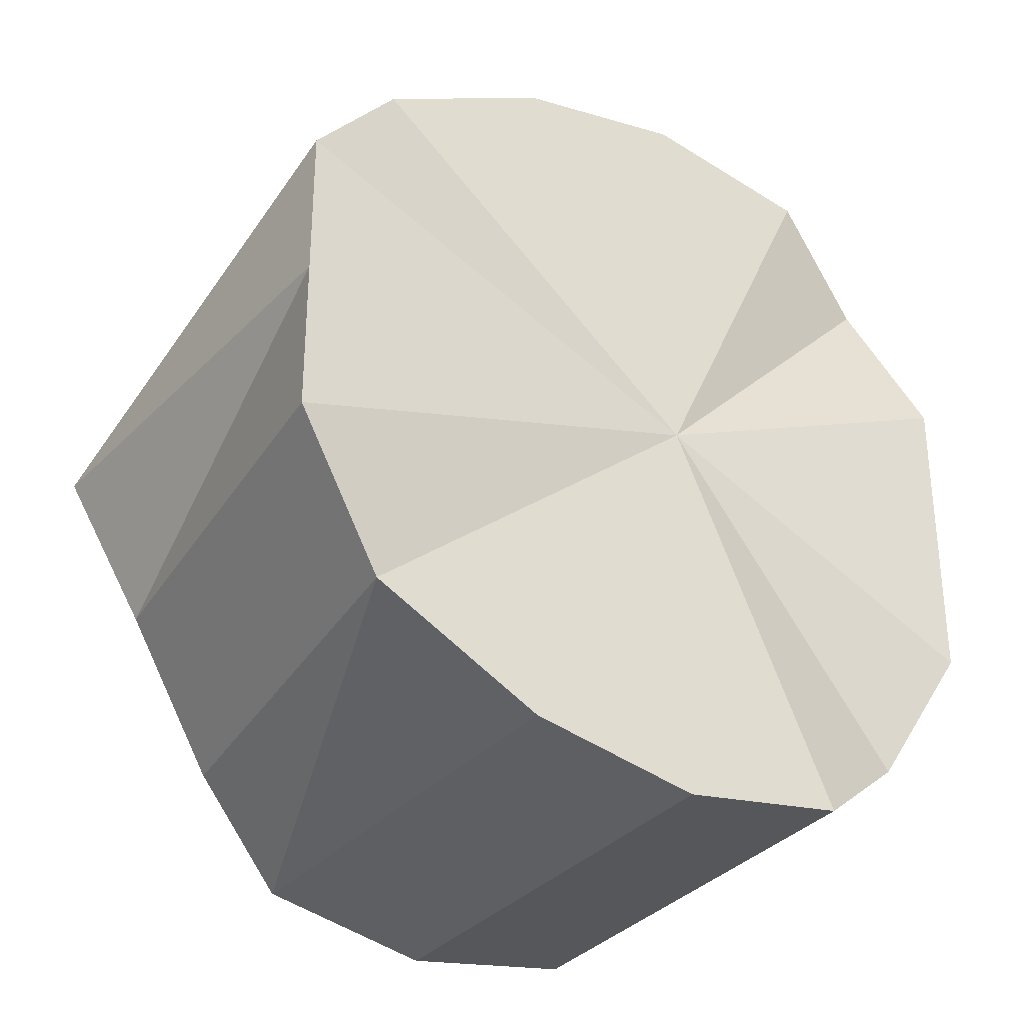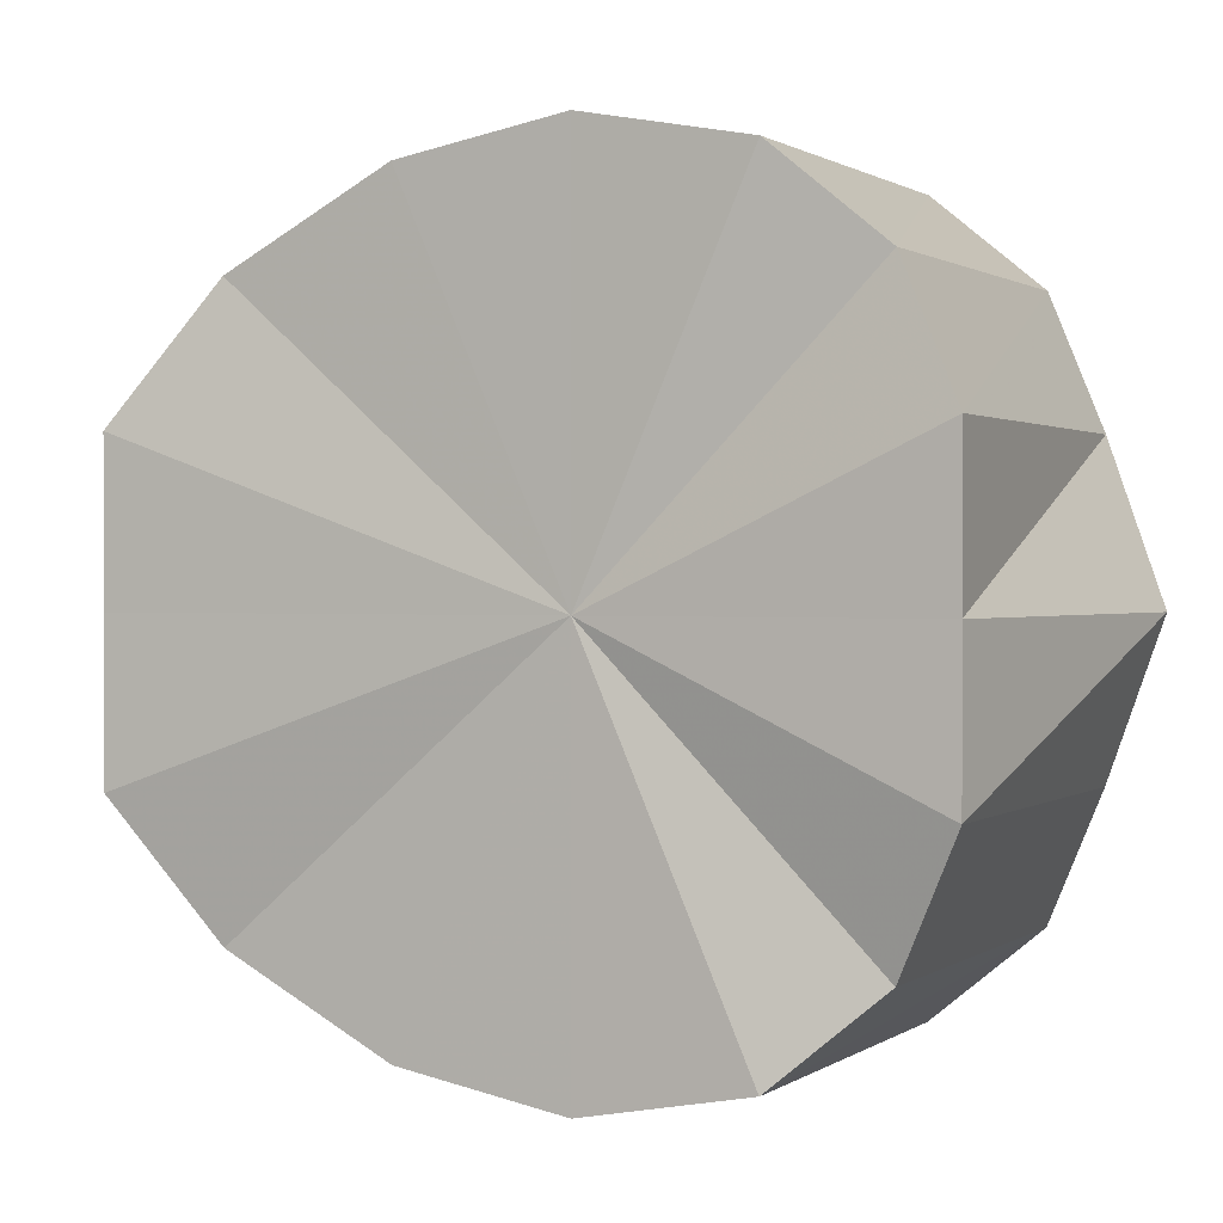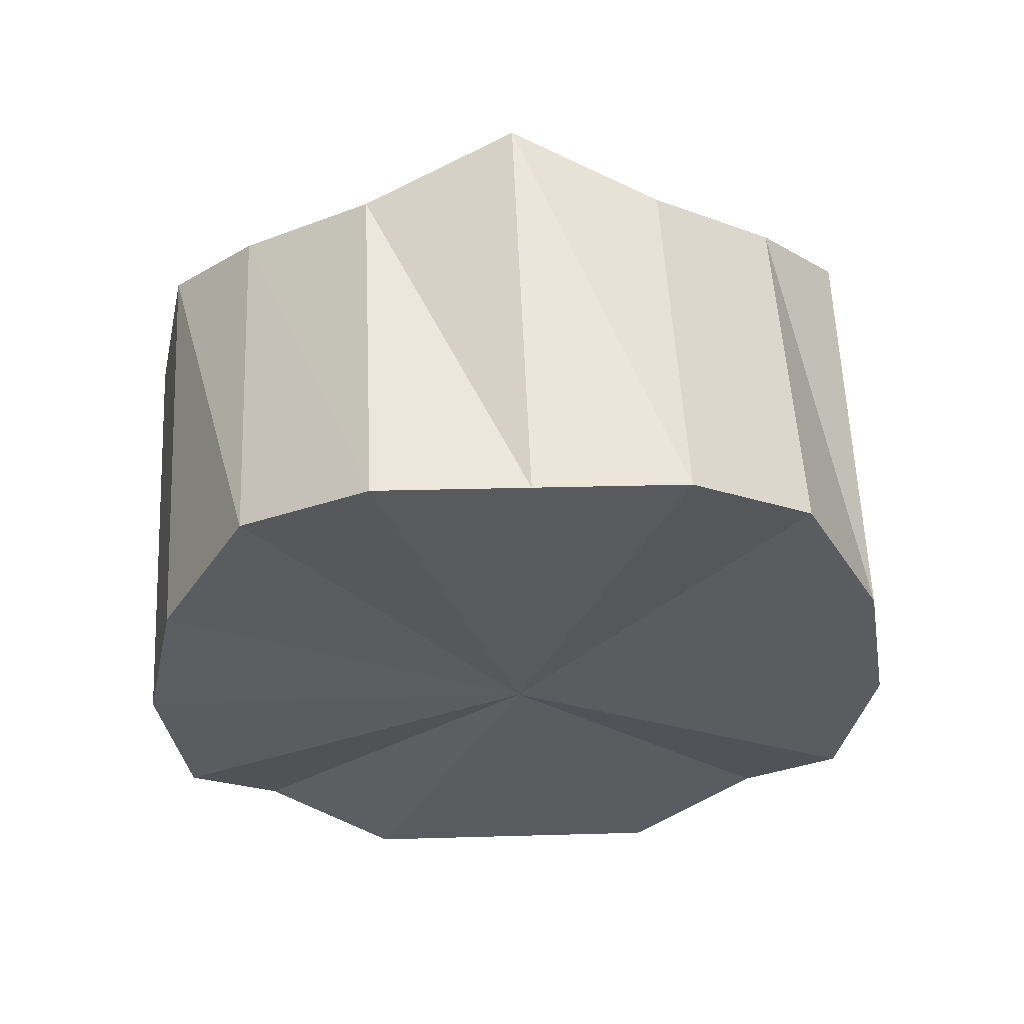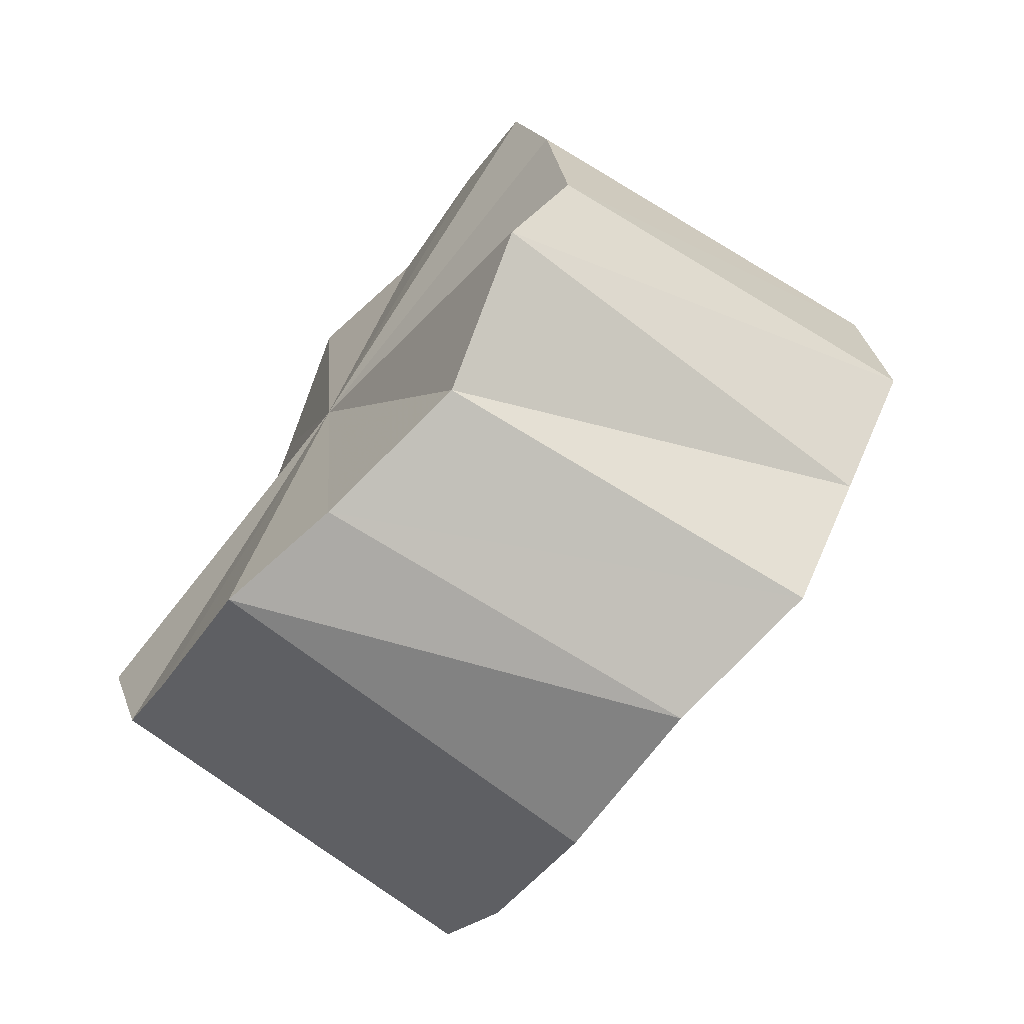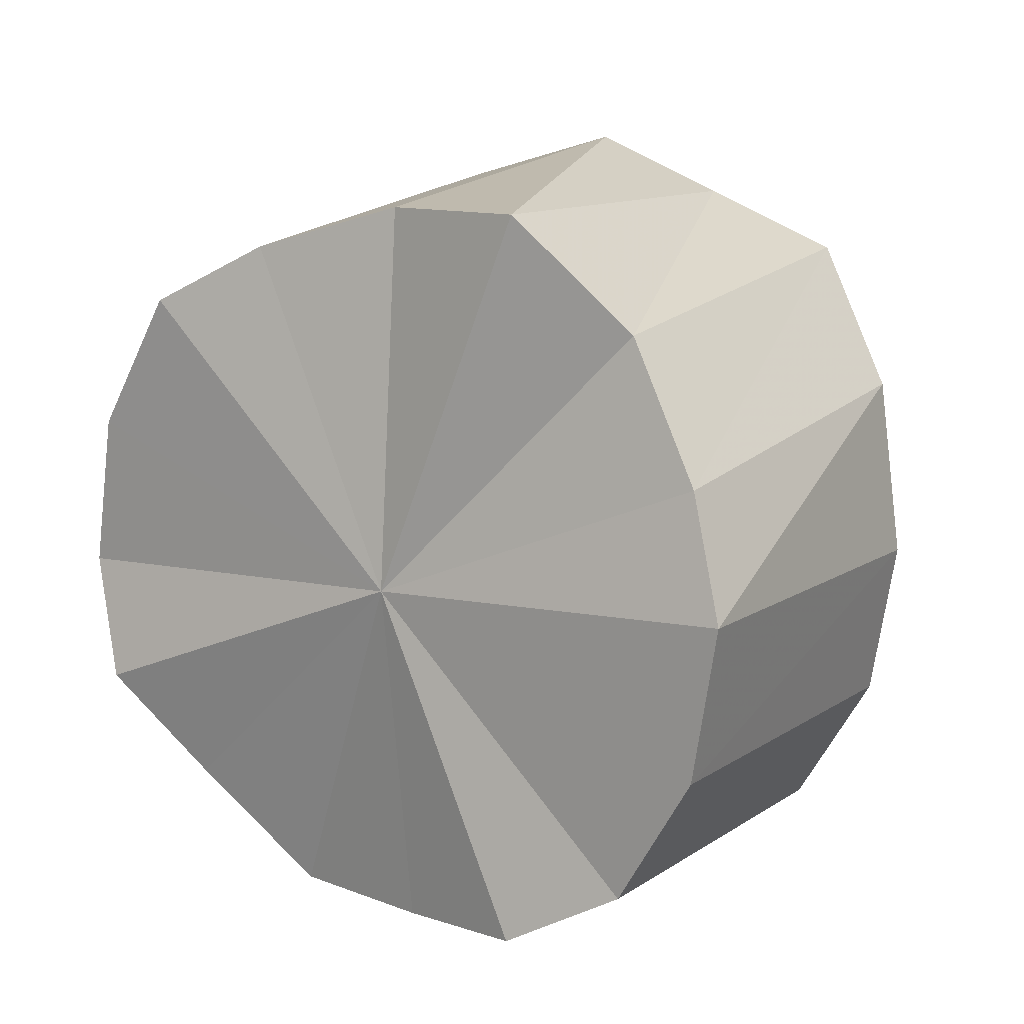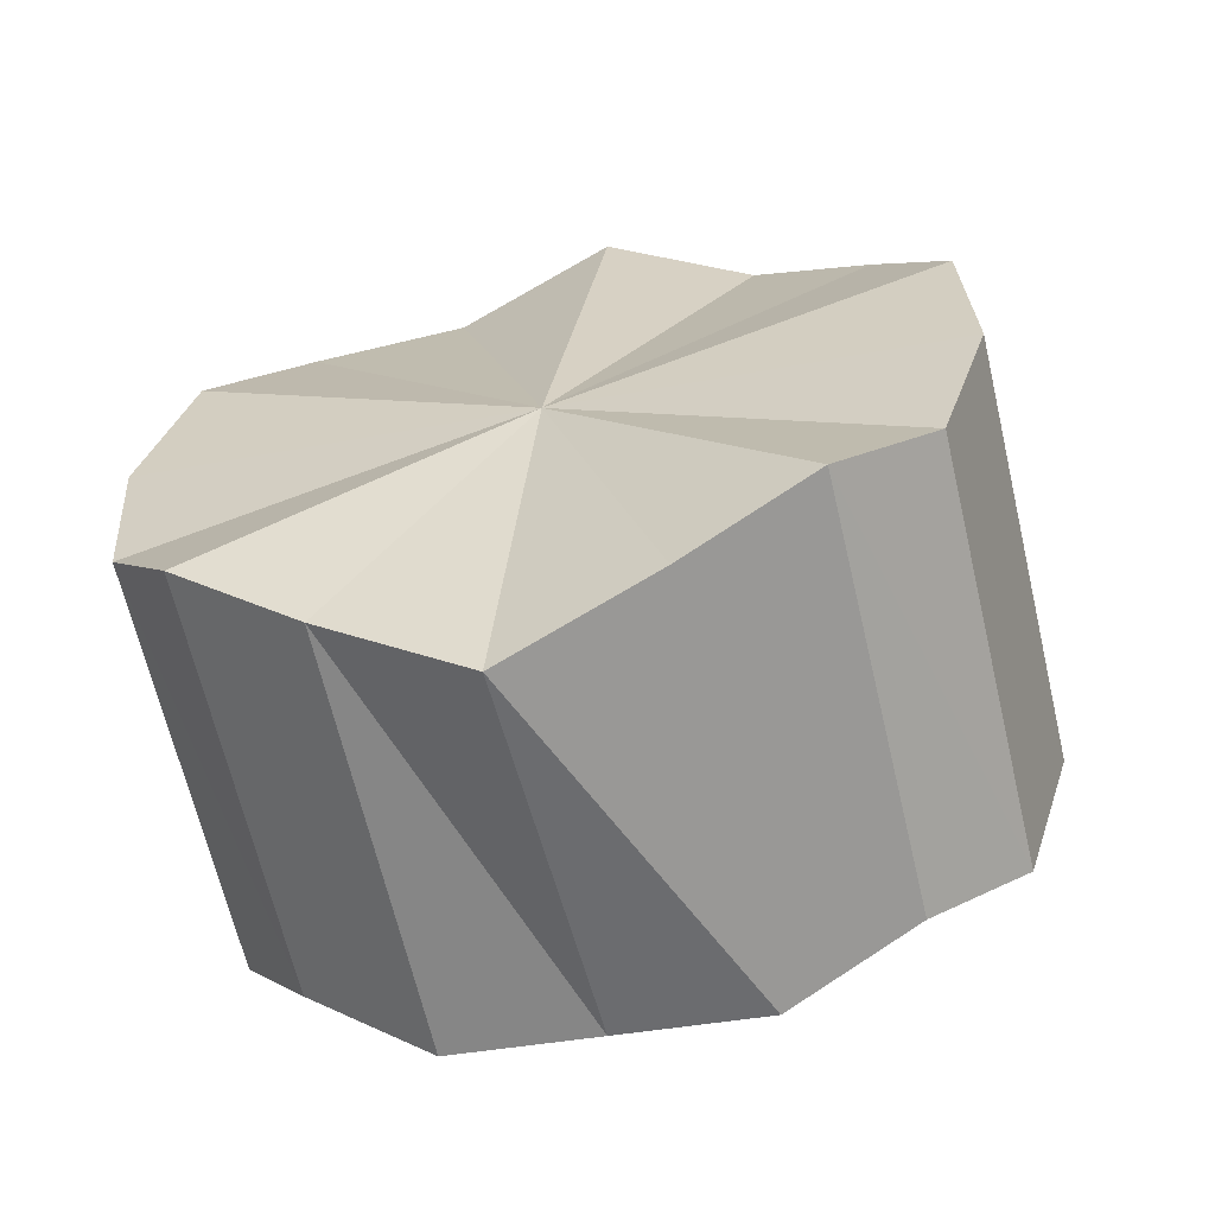
<metadata>
{"format":"obj","ext":"obj","renderer":"f3d","projection":"perspective","resolution":1024,"background":"white","views":[{"elev":-34.7,"azim":-95.8,"up":"+Z"},{"elev":0.9,"azim":-35.9,"up":"+Z"},{"elev":27.9,"azim":-92.9,"up":"+Y"},{"elev":51.7,"azim":-157.6,"up":"+Y"},{"elev":48.5,"azim":128.2,"up":"+Y"},{"elev":-33.2,"azim":105.4,"up":"+Y"}]}
</metadata>
<code>
o 25621
v 2225 1867 14.24
v 2225 1867 14.24
v 2225 1867 14.24
v 2225 1867 14.25
v 2225 1867 14.24
v 2225 1867 14.24
v 2225 1867 14.24
v 2225 1867 14.25
v 2225 1867 14.25
v 2225 1867 14.27
v 2225 1867 14.27
v 2225 1867 14.29
v 2225 1867 14.29
v 2225 1867 14.31
v 2225 1867 14.31
v 2225 1867 14.33
v 2225 1867 14.33
v 2225 1867 14.34
v 2225 1867 14.34
v 2225 1867 14.34
v 2225 1867 14.34
v 2225 1867 14.34
v 2225 1867 14.34
v 2225 1867 14.33
v 2225 1868 14.33
v 2225 1868 14.31
v 2225 1867 14.33
v 2225 1867 14.31
v 2225 1867 14.29
v 2225 1867 14.29
v 2225 1868 14.29
v 2225 1867 14.31
v 2225 1867 14.27
v 2225 1868 14.27
v 2225 1868 14.25
v 2225 1867 14.27
v 2225 1868 14.27
v 2225 1868 14.29
v 2225 1867 14.24
v 2225 1868 14.25
v 2225 1867 14.24
v 2225 1867 14.24
v 2225 1867 14.25
v 2225 1867 14.27
v 2225 1867 14.29
v 2225 1867 14.31
v 2225 1867 14.33
v 2225 1867 14.34
v 2225 1867 14.34
v 2225 1867 14.34
v 2225 1868 14.33
v 2225 1867 14.24
v 2225 1867 14.24
v 2225 1867 14.24
v 2225 1867 14.25
v 2225 1868 14.25
v 2225 1867 14.24
v 2225 1867 14.24
v 2225 1867 14.25
v 2225 1867 14.24
v 2225 1867 14.27
v 2225 1867 14.25
v 2225 1867 14.29
v 2225 1867 14.27
v 2225 1867 14.31
v 2225 1867 14.29
v 2225 1867 14.33
v 2225 1867 14.31
v 2225 1867 14.34
v 2225 1867 14.33
v 2225 1867 14.34
v 2225 1867 14.34
v 2225 1867 14.34
v 2225 1867 14.34
v 2225 1868 14.33
v 2225 1867 14.34
v 2225 1868 14.27
v 2225 1867 14.29
v 2225 1868 14.29
v 2225 1867 14.29
v 2225 1867 14.24
v 2225 1867 14.24
v 2225 1867 14.25
v 2225 1867 14.24
v 2225 1867 14.27
v 2225 1867 14.25
v 2225 1867 14.29
v 2225 1867 14.27
v 2225 1867 14.31
v 2225 1867 14.29
v 2225 1867 14.33
v 2225 1867 14.31
v 2225 1867 14.34
v 2225 1867 14.33
v 2225 1867 14.34
v 2225 1867 14.34
f 1 2 3
f 2 4 5
f 6 1 7
f 8 6 9
f 10 8 11
f 12 10 13
f 14 12 15
f 16 14 17
f 18 16 19
f 20 18 21
f 22 20 23
f 24 22 25
f 26 27 25
f 28 24 26
f 29 26 25
f 30 28 31
f 31 32 26
f 29 31 26
f 33 30 34
f 4 33 35
f 35 36 34
f 29 35 34
f 29 37 38
f 29 39 40
f 29 41 39
f 29 42 41
f 29 43 42
f 29 44 43
f 29 45 44
f 29 46 45
f 29 47 46
f 29 48 47
f 29 49 48
f 29 50 49
f 29 51 50
f 52 53 54
f 54 55 56
f 57 58 52
f 59 60 57
f 61 62 59
f 63 64 61
f 65 66 63
f 67 68 65
f 69 70 67
f 71 72 69
f 73 74 71
f 75 76 73
f 77 78 79
f 80 81 82
f 80 83 81
f 80 82 84
f 80 85 83
f 80 84 86
f 80 87 85
f 80 86 88
f 80 89 87
f 80 88 90
f 80 91 89
f 80 90 92
f 80 93 91
f 80 92 94
f 80 95 93
f 80 94 96
f 80 96 95

</code>
